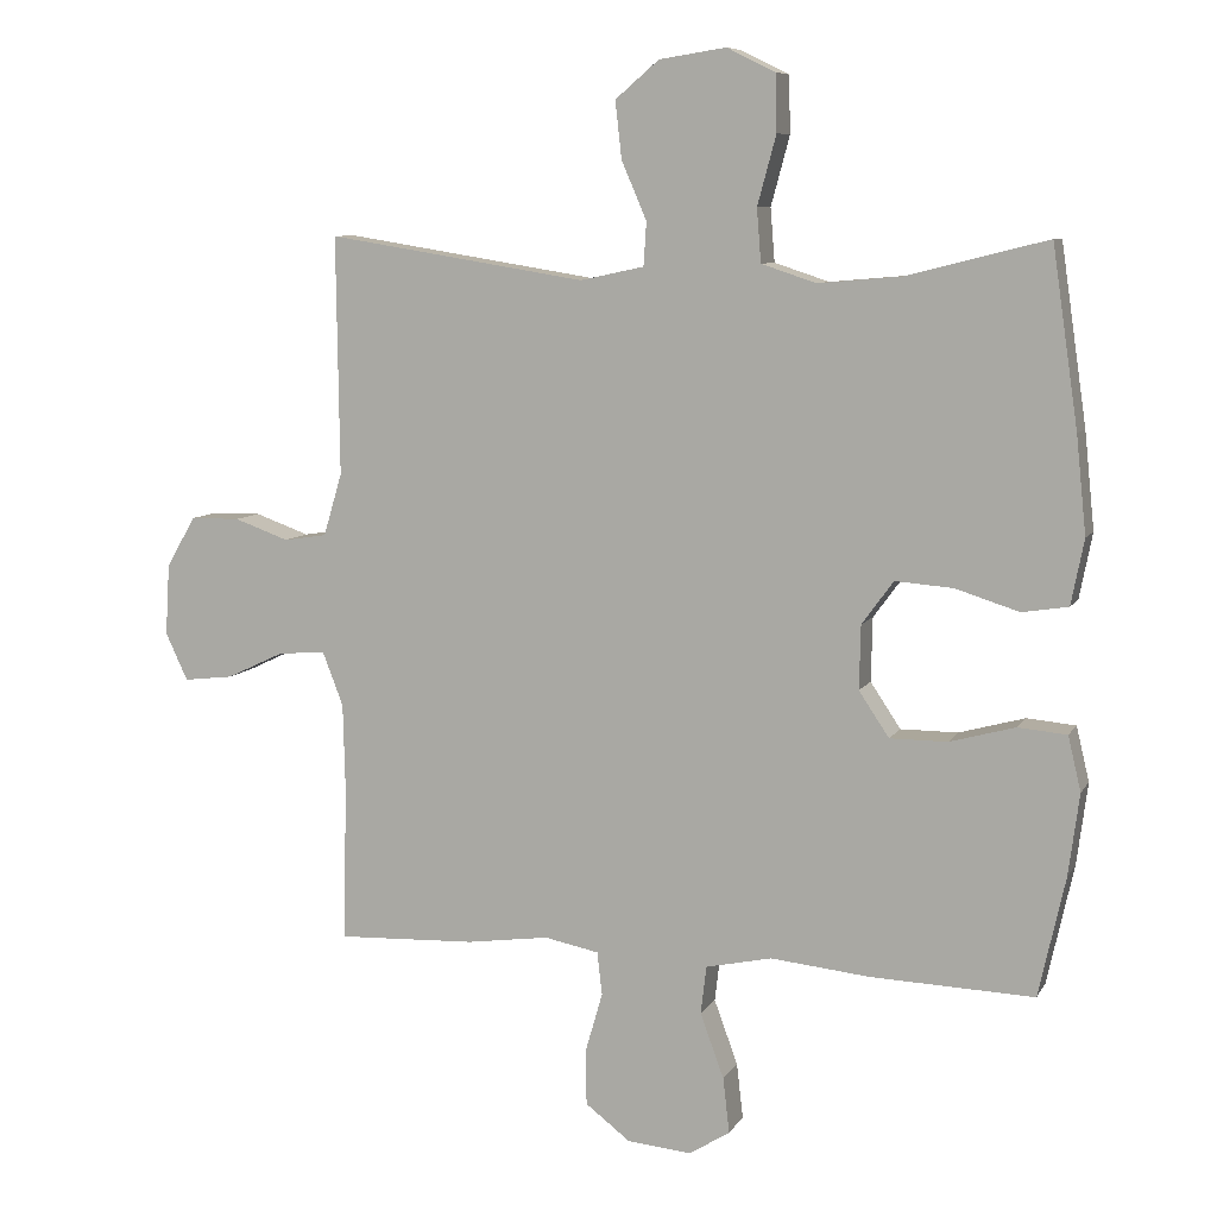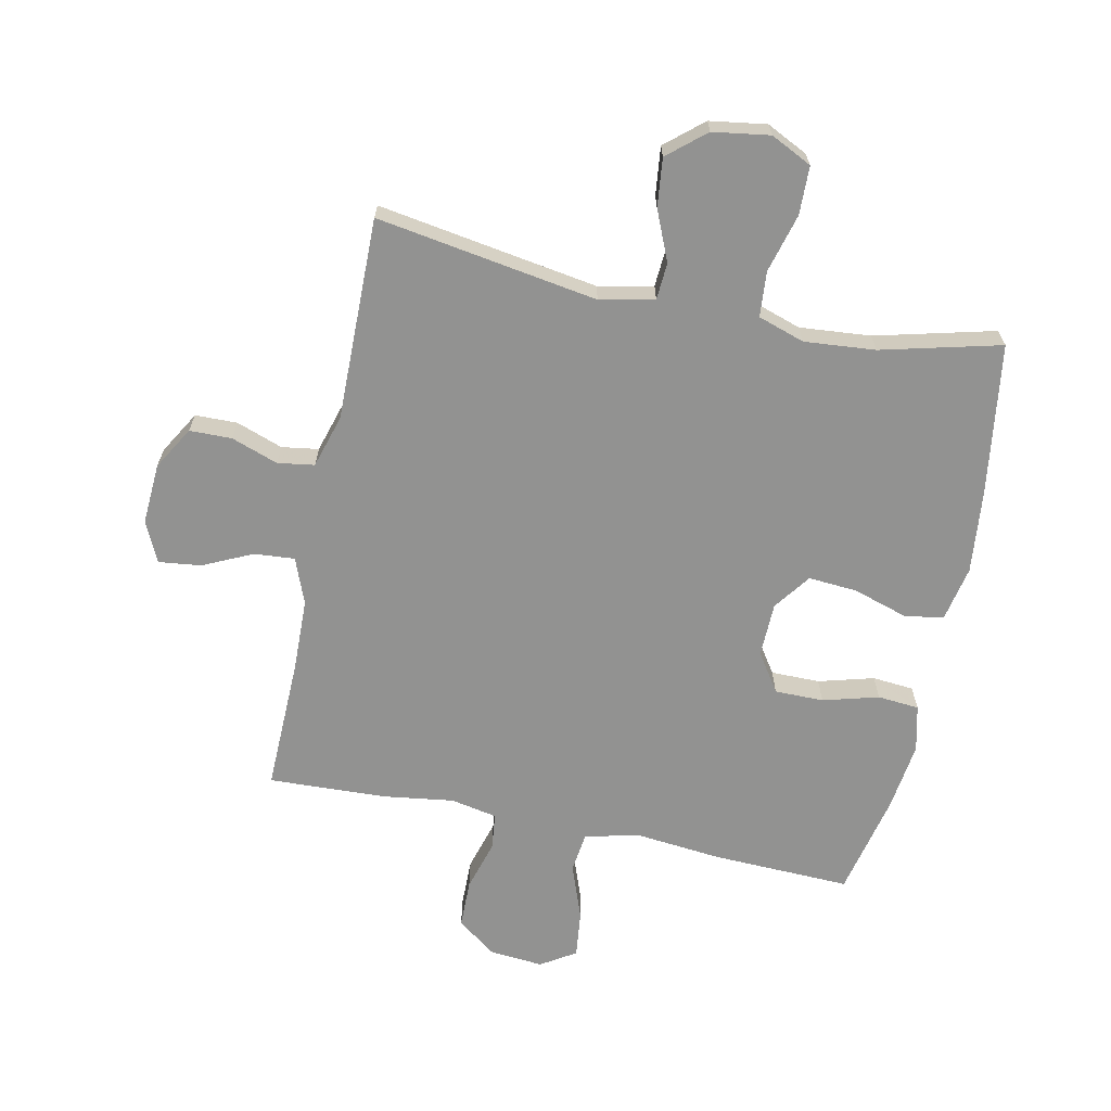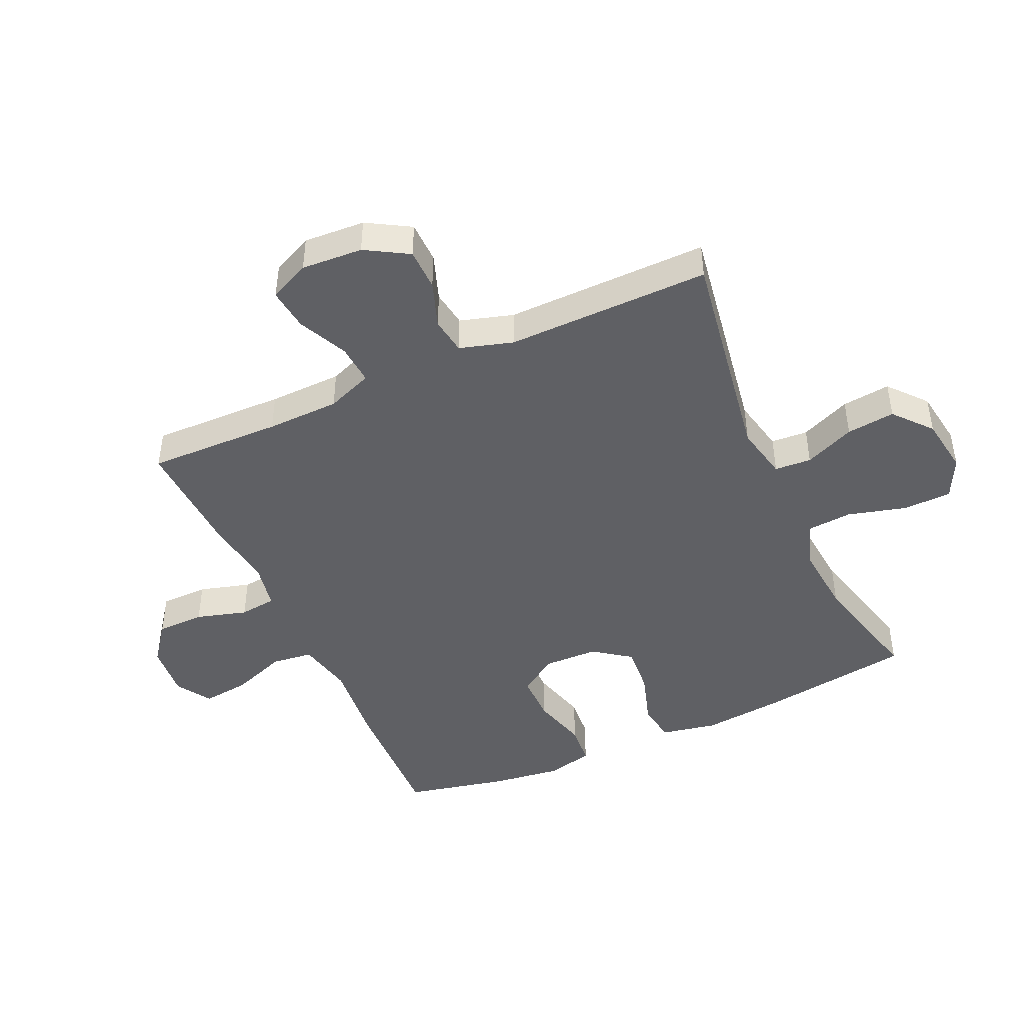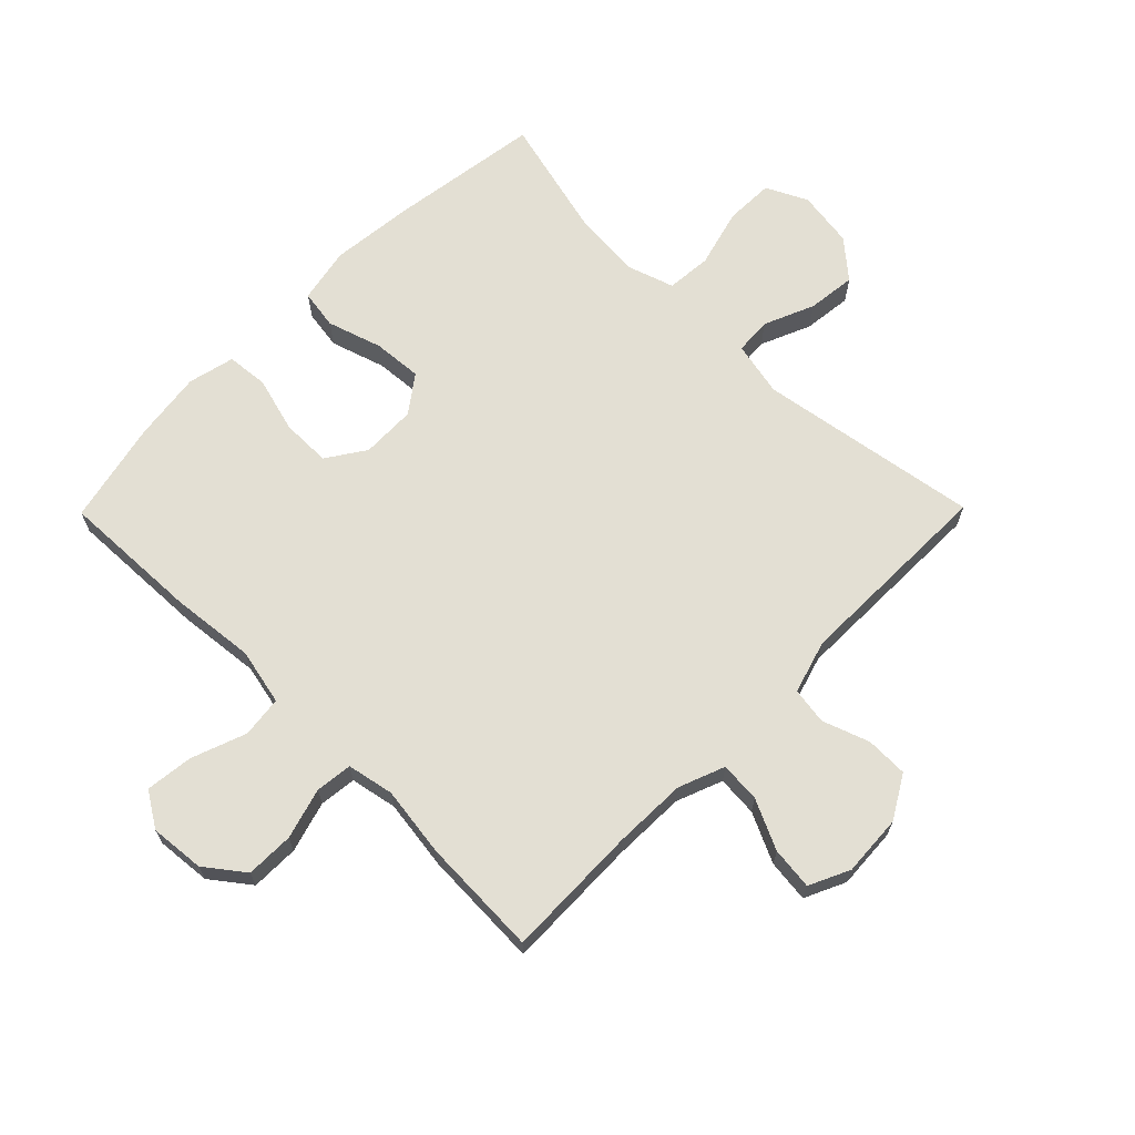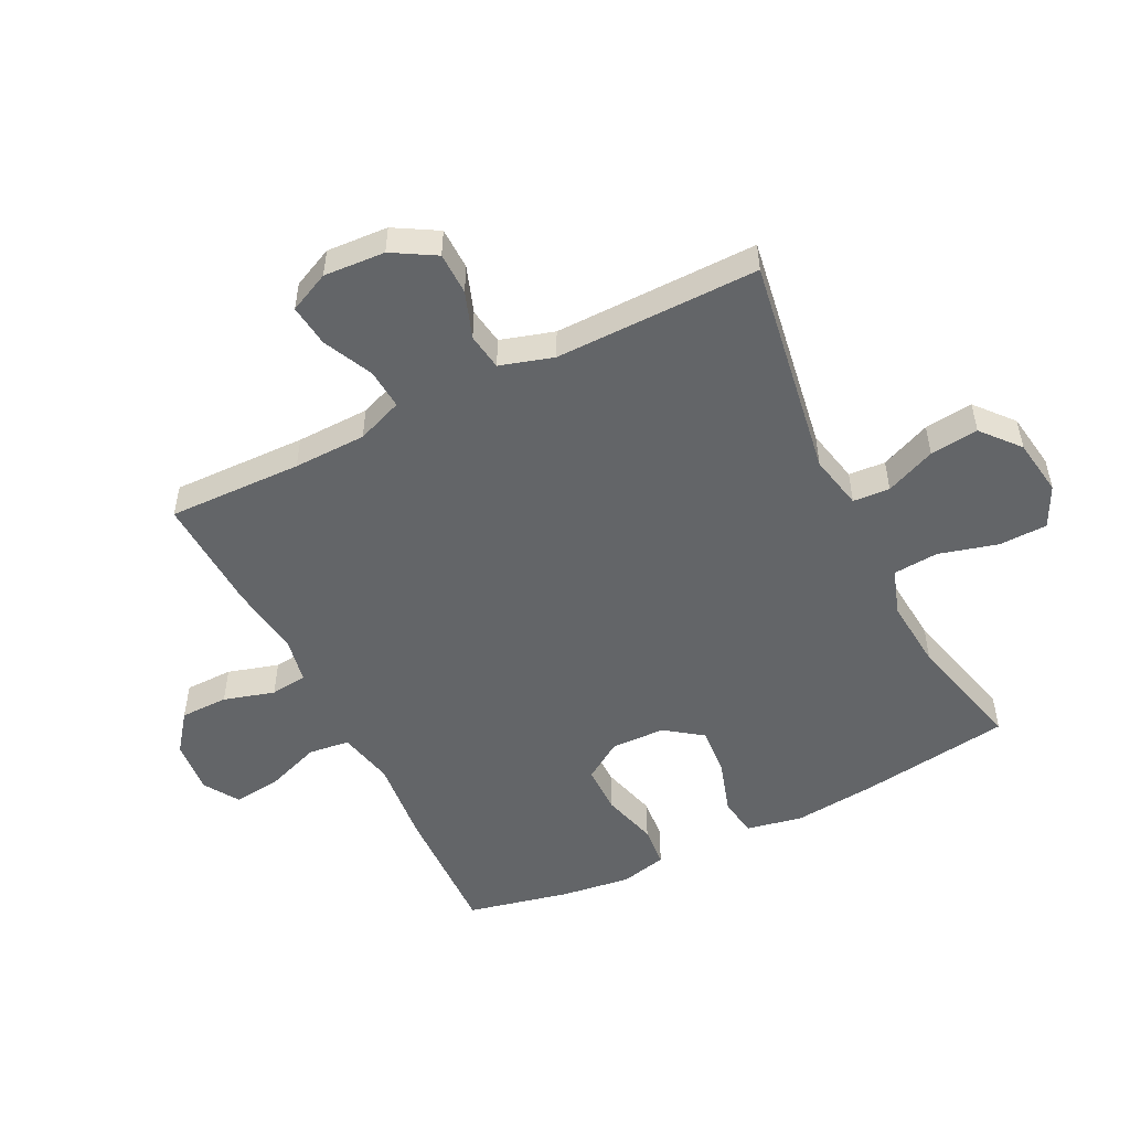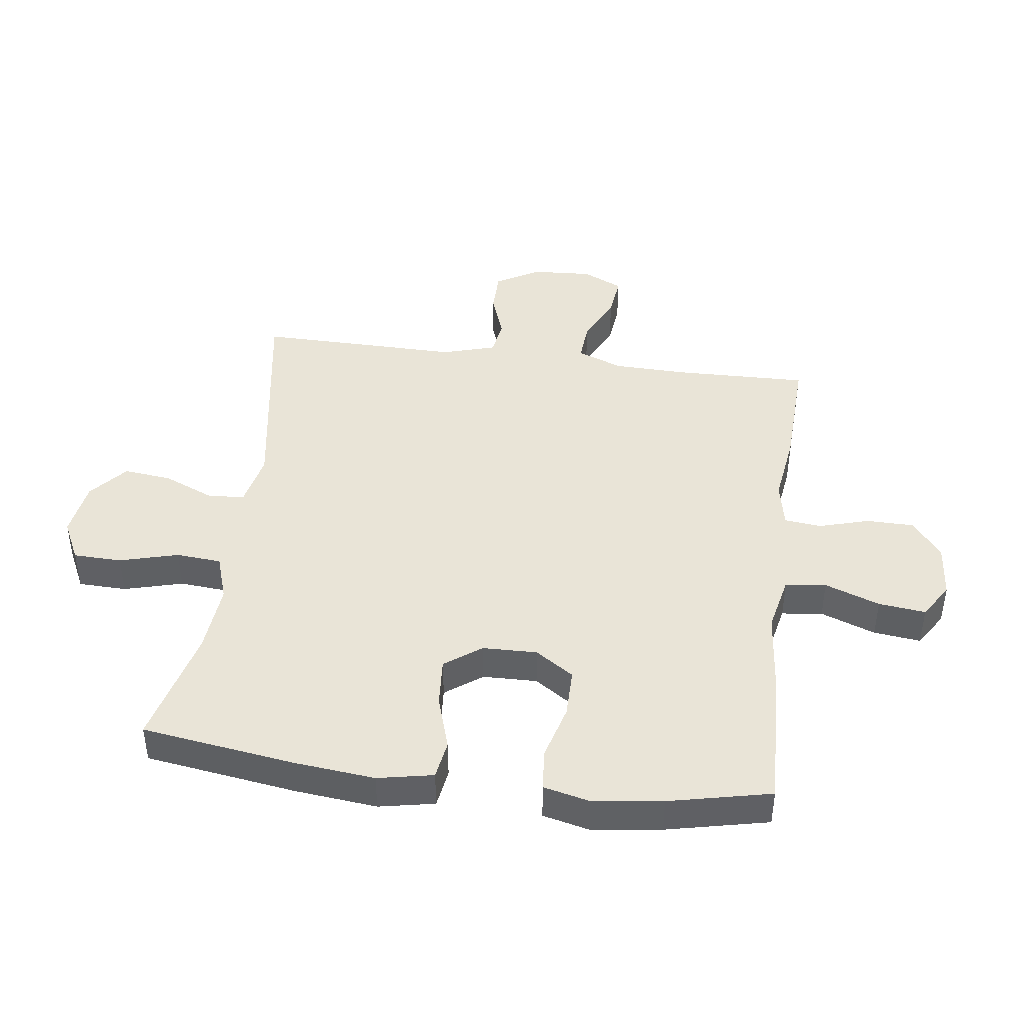
<metadata>
{"format":"obj","ext":"obj","renderer":"f3d","projection":"perspective","resolution":1024,"background":"white","views":[{"elev":8.2,"azim":18.3,"up":"+Z"},{"elev":-66.2,"azim":-11.8,"up":"+Y"},{"elev":-45.2,"azim":-65.6,"up":"+Y"},{"elev":67.0,"azim":-135.4,"up":"+Y"},{"elev":-51.4,"azim":-63.5,"up":"+Y"},{"elev":43.4,"azim":97.5,"up":"+Y"}]}
</metadata>
<code>
v -0.5 0.07 -0.5
v -0.495 0.07 -0.281
v -0.498 0.07 -0.162
v -0.527 0.07 -0.087
v -0.593 0.07 -0.092
v -0.674 0.07 -0.13
v -0.743 0.07 -0.138
v -0.774 0.07 -0.072
v -0.768 0.07 0.028
v -0.727 0.07 0.098
v -0.658 0.07 0.099
v -0.582 0.07 0.072
v -0.522 0.07 0.081
v -0.496 0.07 0.168
v -0.5 0.07 0.5
v -0.139 0.07 0.442
v -0.05 0.07 0.461
v -0.046 0.07 0.521
v -0.081 0.07 0.603
v -0.09 0.07 0.682
v -0.029 0.07 0.734
v 0.064 0.07 0.748
v 0.131 0.07 0.715
v 0.133 0.07 0.636
v 0.107 0.07 0.54
v 0.113 0.07 0.466
v 0.189 0.07 0.441
v 0.305 0.07 0.451
v 0.5 0.07 0.5
v 0.536 0.07 0.252
v 0.55 0.07 0.117
v 0.532 0.07 0.026
v 0.468 0.07 0.016
v 0.379 0.07 0.044
v 0.299 0.07 0.05
v 0.255 0.07 -0.01
v 0.253 0.07 -0.099
v 0.295 0.07 -0.162
v 0.375 0.07 -0.162
v 0.466 0.07 -0.137
v 0.534 0.07 -0.143
v 0.552 0.07 -0.219
v 0.537 0.07 -0.333
v 0.5 0.07 -0.5
v 0.273 0.07 -0.492
v 0.135 0.07 -0.478
v 0.043 0.07 -0.498
v 0.035 0.07 -0.565
v 0.068 0.07 -0.655
v 0.077 0.07 -0.732
v 0.02 0.07 -0.768
v -0.069 0.07 -0.76
v -0.132 0.07 -0.712
v -0.133 0.07 -0.634
v -0.109 0.07 -0.551
v -0.116 0.07 -0.491
v -0.192 0.07 -0.476
v -0.307 0.07 -0.492
v -0.5 0 -0.5
v -0.495 0 -0.281
v -0.498 0 -0.162
v -0.527 0 -0.087
v -0.593 0 -0.092
v -0.674 0 -0.13
v -0.743 0 -0.138
v -0.774 0 -0.072
v -0.768 0 0.028
v -0.727 0 0.098
v -0.658 0 0.099
v -0.582 0 0.072
v -0.522 0 0.081
v -0.496 0 0.168
v -0.5 0 0.5
v -0.139 0 0.442
v -0.05 0 0.461
v -0.046 0 0.521
v -0.081 0 0.603
v -0.09 0 0.682
v -0.029 0 0.734
v 0.064 0 0.748
v 0.131 0 0.715
v 0.133 0 0.636
v 0.107 0 0.54
v 0.113 0 0.466
v 0.189 0 0.441
v 0.305 0 0.451
v 0.5 0 0.5
v 0.536 0 0.252
v 0.55 0 0.117
v 0.532 0 0.026
v 0.468 0 0.016
v 0.379 0 0.044
v 0.299 0 0.05
v 0.255 0 -0.01
v 0.253 0 -0.099
v 0.295 0 -0.162
v 0.375 0 -0.162
v 0.466 0 -0.137
v 0.534 0 -0.143
v 0.552 0 -0.219
v 0.537 0 -0.333
v 0.5 0 -0.5
v 0.273 0 -0.492
v 0.135 0 -0.478
v 0.043 0 -0.498
v 0.035 0 -0.565
v 0.068 0 -0.655
v 0.077 0 -0.732
v 0.02 0 -0.768
v -0.069 0 -0.76
v -0.132 0 -0.712
v -0.133 0 -0.634
v -0.109 0 -0.551
v -0.116 0 -0.491
v -0.192 0 -0.476
v -0.307 0 -0.492
f 57 58 1 2
f 56 57 2 3
f 52 53 54 55
f 52 55 56
f 51 52 56
f 48 49 50 51
f 48 51 56
f 47 48 56 3
f 43 44 45 46
f 39 40 41 42
f 38 39 42 43
f 31 32 33 34
f 31 34 35
f 28 29 30 31
f 27 28 31 35
f 26 27 35 36
f 22 23 24 25
f 22 25 26
f 21 22 26
f 18 19 20 21
f 17 18 21 26
f 16 17 26 36
f 14 15 16 36
f 9 10 11 12
f 9 12 13
f 8 9 13
f 5 6 7 8
f 4 5 8 13
f 38 43 46 47
f 37 38 47 3
f 13 14 36 37
f 3 4 13 37
f 60 59 116 115
f 61 60 115 114
f 113 112 111 110
f 114 113 110
f 114 110 109
f 109 108 107 106
f 114 109 106
f 61 114 106 105
f 104 103 102 101
f 100 99 98 97
f 101 100 97 96
f 92 91 90 89
f 93 92 89
f 89 88 87 86
f 93 89 86 85
f 94 93 85 84
f 83 82 81 80
f 84 83 80
f 84 80 79
f 79 78 77 76
f 84 79 76 75
f 94 84 75 74
f 94 74 73 72
f 70 69 68 67
f 71 70 67
f 71 67 66
f 66 65 64 63
f 71 66 63 62
f 105 104 101 96
f 61 105 96 95
f 95 94 72 71
f 95 71 62 61
f 1 59 60 2
f 2 60 61 3
f 3 61 62 4
f 4 62 63 5
f 5 63 64 6
f 6 64 65 7
f 7 65 66 8
f 8 66 67 9
f 9 67 68 10
f 10 68 69 11
f 11 69 70 12
f 12 70 71 13
f 13 71 72 14
f 14 72 73 15
f 15 73 74 16
f 16 74 75 17
f 17 75 76 18
f 18 76 77 19
f 19 77 78 20
f 20 78 79 21
f 21 79 80 22
f 22 80 81 23
f 23 81 82 24
f 24 82 83 25
f 25 83 84 26
f 26 84 85 27
f 27 85 86 28
f 28 86 87 29
f 29 87 88 30
f 30 88 89 31
f 31 89 90 32
f 32 90 91 33
f 33 91 92 34
f 34 92 93 35
f 35 93 94 36
f 36 94 95 37
f 37 95 96 38
f 38 96 97 39
f 39 97 98 40
f 40 98 99 41
f 41 99 100 42
f 42 100 101 43
f 43 101 102 44
f 44 102 103 45
f 45 103 104 46
f 46 104 105 47
f 47 105 106 48
f 48 106 107 49
f 49 107 108 50
f 50 108 109 51
f 51 109 110 52
f 52 110 111 53
f 53 111 112 54
f 54 112 113 55
f 55 113 114 56
f 56 114 115 57
f 57 115 116 58
f 58 116 59 1

</code>
